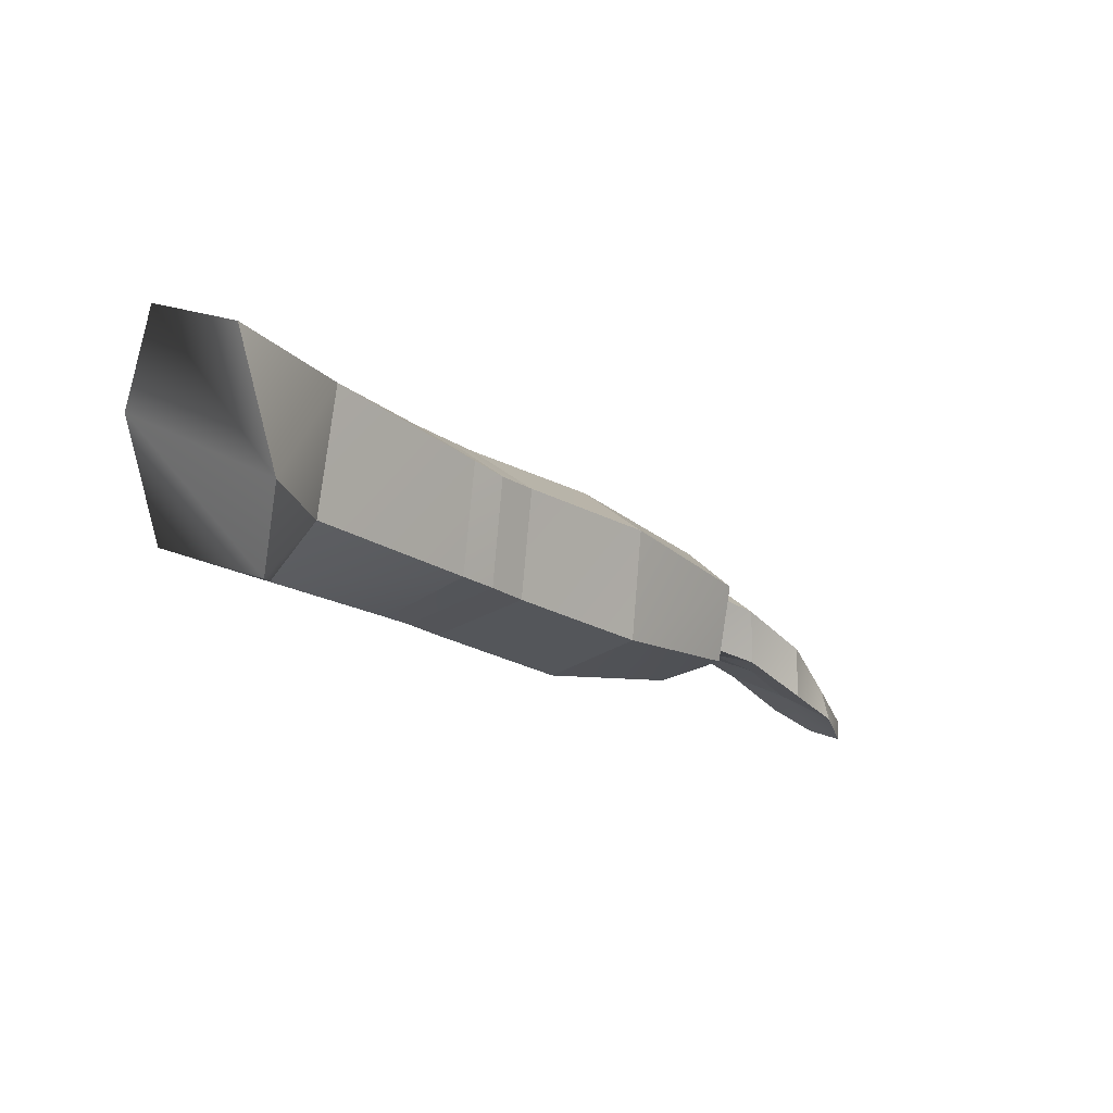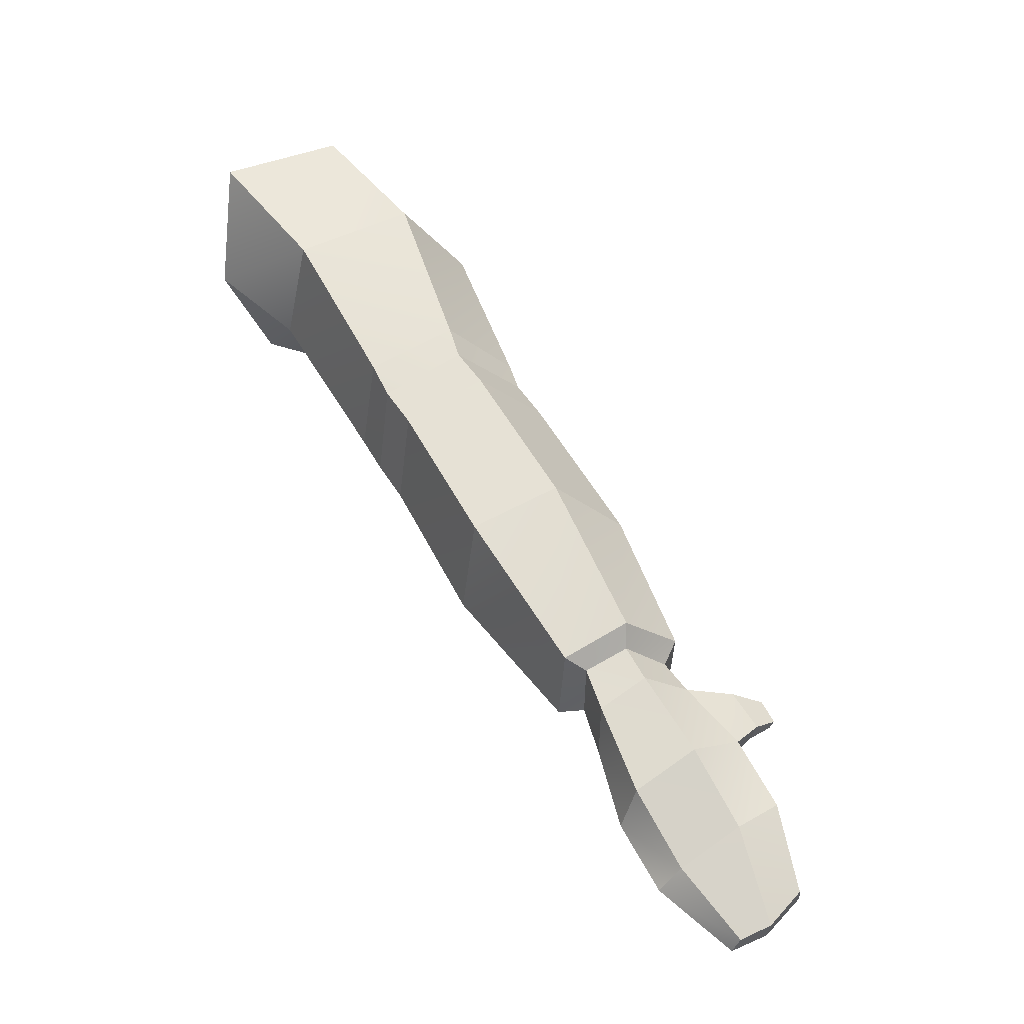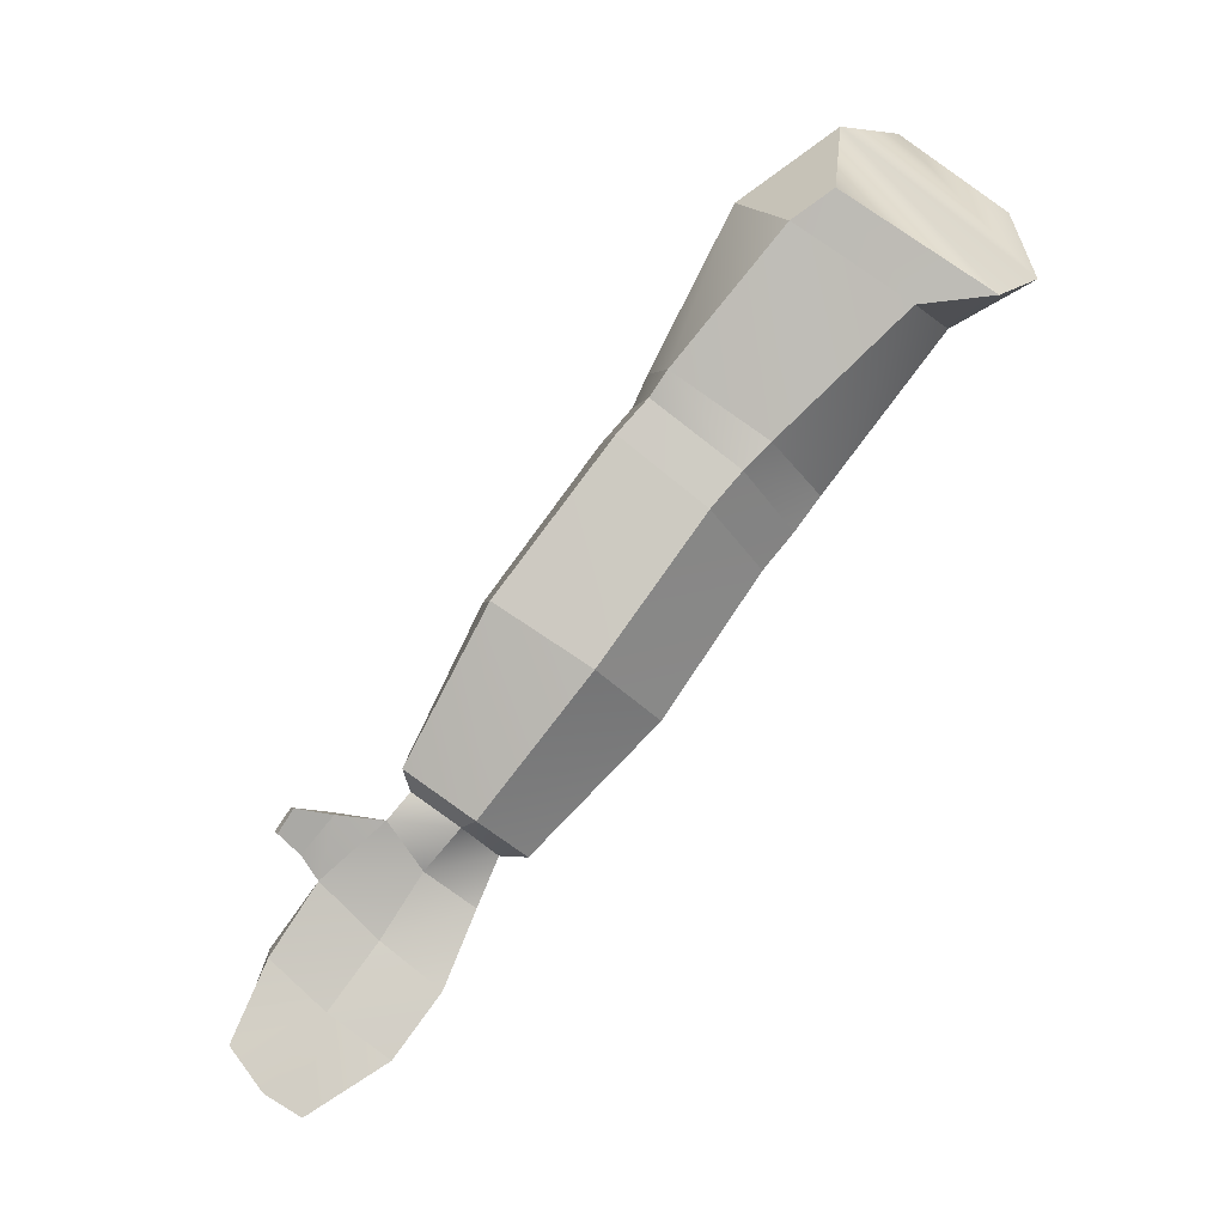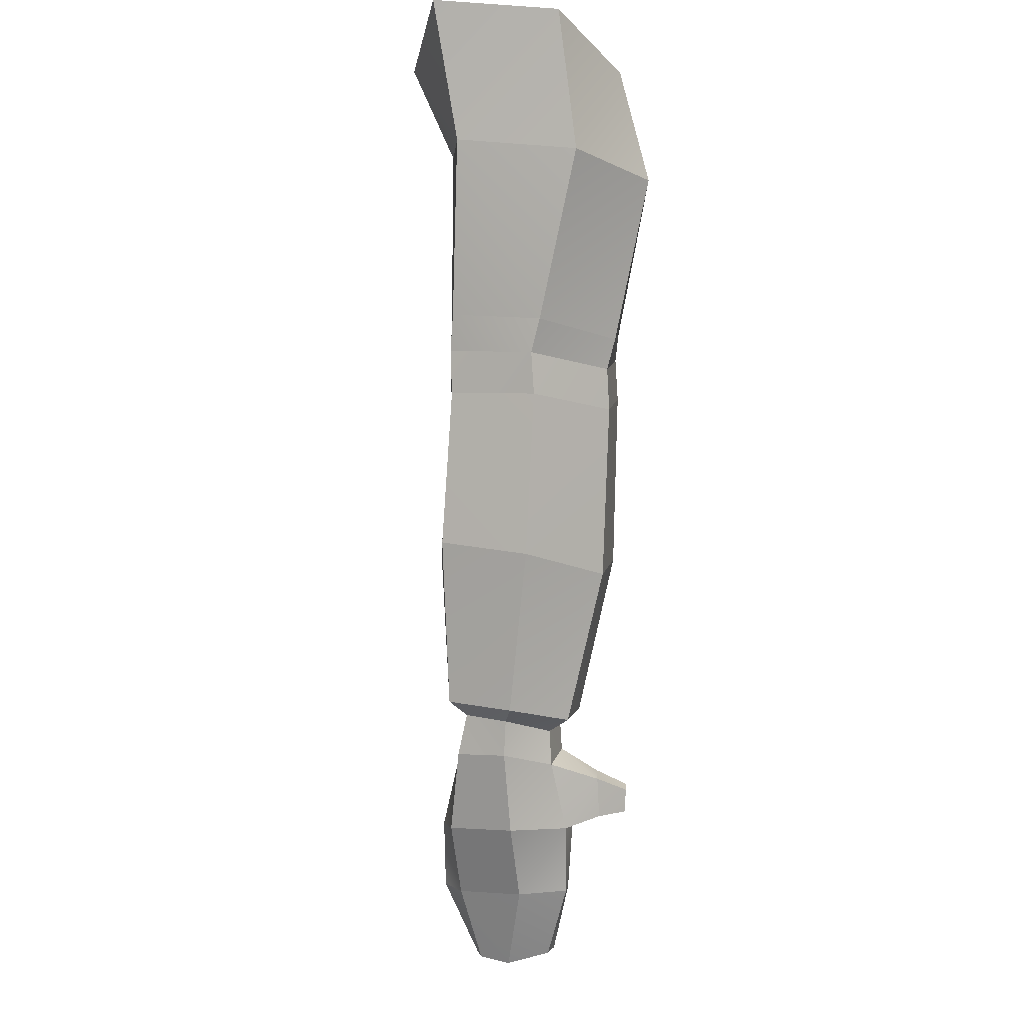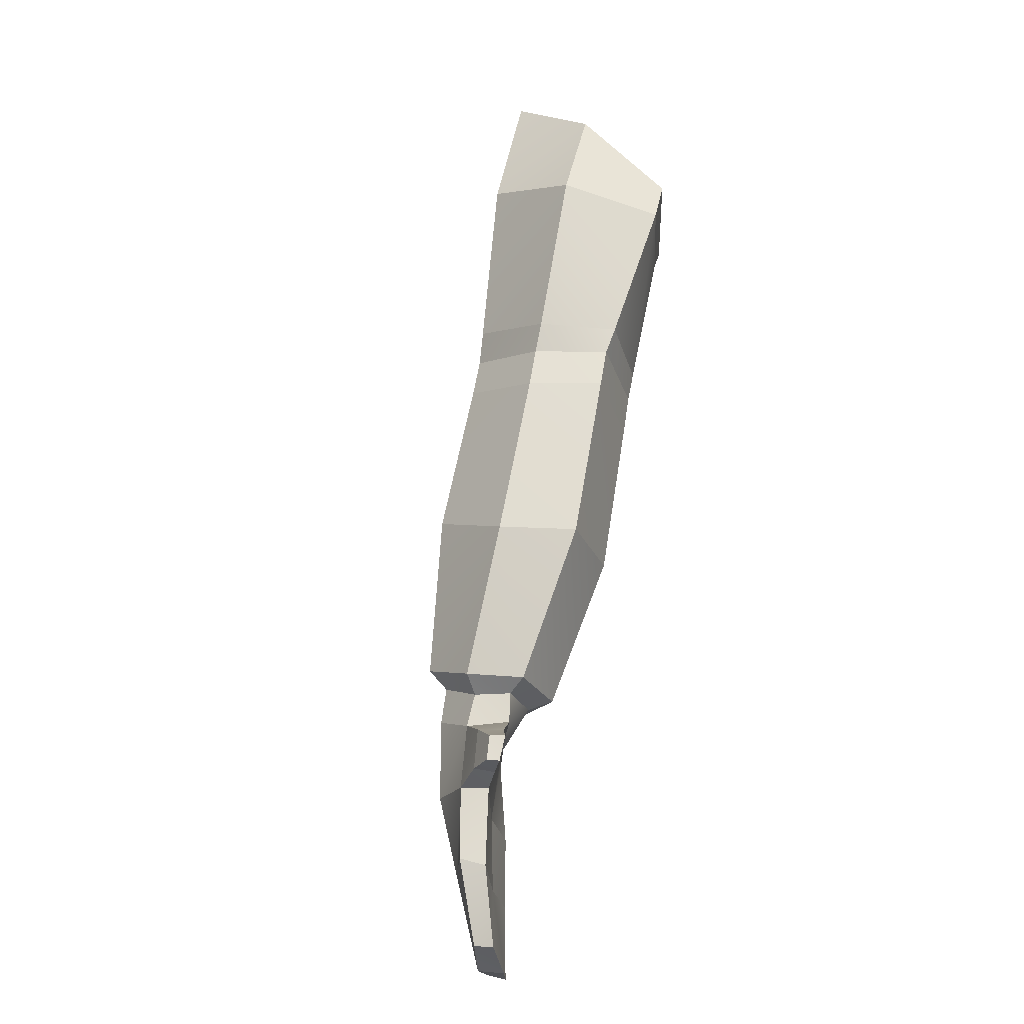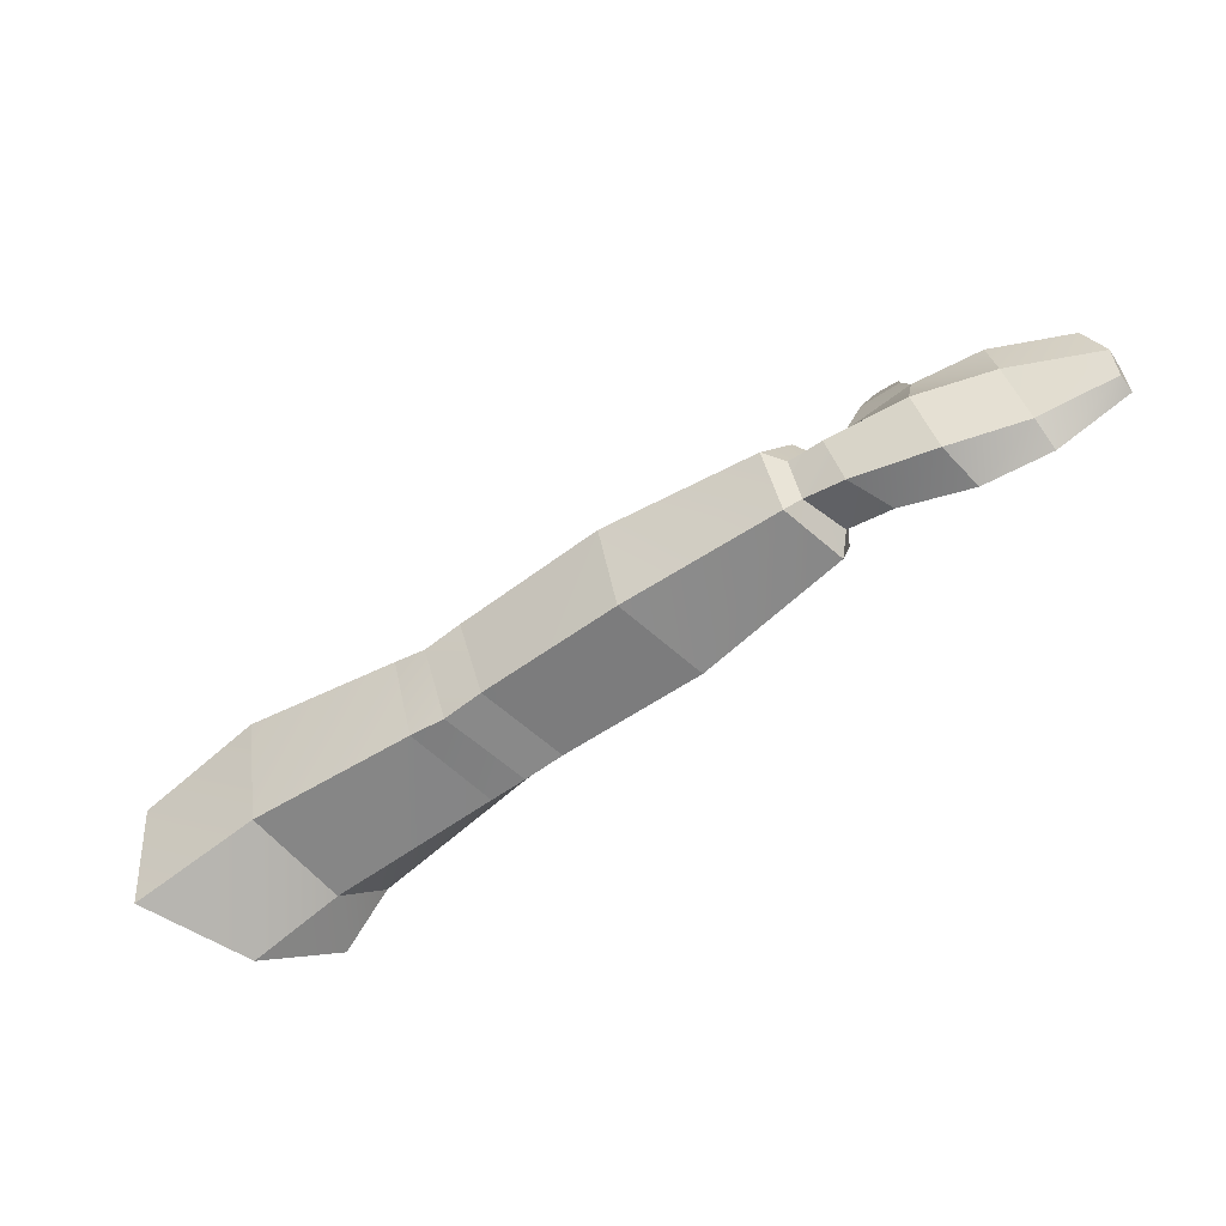
<metadata>
{"format":"obj","ext":"obj","renderer":"f3d","projection":"perspective","resolution":1024,"background":"white","views":[{"elev":8.5,"azim":138.0,"up":"+Y"},{"elev":31.5,"azim":-116.5,"up":"+Y"},{"elev":-65.5,"azim":55.4,"up":"+Y"},{"elev":74.4,"azim":-83.1,"up":"+Y"},{"elev":70.6,"azim":-59.3,"up":"+Z"},{"elev":-54.4,"azim":-123.5,"up":"+Z"}]}
</metadata>
<code>
o Body_body_mesh.002
v -0.6878 -0.2535 0.0385
v -0.6688 -0.2618 0.01666
v -0.6487 -0.2923 0.08812
v -0.6723 -0.2735 0.09103
v -0.6975 -0.2162 0.1354
v -0.6849 -0.1984 0.1554
v -0.6907 -0.1486 0.08728
v -0.699 -0.1764 0.08332
v -0.7369 -0.1923 0.08599
v -0.7352 -0.2283 0.1423
v -0.7083 -0.2688 0.1527
v -0.6775 -0.252 0.1466
v -0.7336 -0.2727 0.09417
v -0.7385 -0.2744 0.02982
v -0.738 -0.2147 0.03175
v -0.694 -0.1946 0.03664
v -0.8188 -0.2698 0.032
v -0.8862 -0.3333 0.05096
v -0.8843 -0.3042 0.122
v -0.8171 -0.2405 0.1034
v -0.873 -0.3034 0.1774
v -0.8037 -0.2623 0.1682
v -0.8653 -0.3317 0.1797
v -0.7898 -0.2905 0.1757
v -0.8766 -0.347 0.1056
v -0.8059 -0.3029 0.09537
v -0.8774 -0.3636 0.03017
v -0.8081 -0.3228 0.02029
v -0.9363 -0.3841 0.1717
v -0.95 -0.4055 0.1226
v -0.9513 -0.4082 0.07842
v -0.9579 -0.389 0.08384
v -0.9623 -0.3791 0.1183
v -0.9449 -0.3648 0.1649
v -0.7839 -0.2684 0.2063
v -0.7424 -0.2484 0.1987
v -0.7486 -0.2678 0.2348
v -0.7396 -0.2826 0.2351
v -0.7288 -0.2737 0.198
v -0.7754 -0.29 0.2043
v -0.7733 -0.2789 0.2362
v -0.7671 -0.2915 0.2351
v -0.6838 -0.1771 0.01527
v -0.6583 -0.2578 0.1678
v -0.003563 -0.0781 0.1254
v 0.002656 -0.08526 -0.06192
v 0.02215 0.009908 -0.1124
v 0.04143 0.1458 -0.08729
v 0.04036 0.1577 0.05318
v 0.02675 0.05325 0.1284
v -0.2746 0.02826 0.07079
v -0.3099 0.01186 0.06554
v -0.2937 -0.05997 0.1534
v -0.2604 -0.04824 0.1585
v -0.2544 -0.1366 0.1626
v -0.223 -0.1309 0.1627
v -0.2708 -0.000944 -0.02901
v -0.3078 -0.01955 -0.02752
v -0.2528 -0.1738 0.05673
v -0.2179 -0.1612 0.04829
v -0.2894 -0.1292 -0.033
v -0.2489 -0.1133 -0.03646
v -0.2971 -0.153 0.1708
v -0.2966 -0.1916 0.06437
v -0.3334 -0.1472 -0.02622
v -0.3524 -0.03594 -0.02055
v -0.3529 -0.004521 0.07385
v -0.3369 -0.07699 0.1612
v -0.5246 -0.06405 0.08555
v -0.5178 -0.1427 0.1761
v -0.4788 -0.2229 0.1882
v -0.4673 -0.2596 0.07695
v -0.4964 -0.2105 -0.01986
v -0.5148 -0.09447 -0.01258
v -0.05953 -0.03858 -0.05677
v -0.09423 0.08442 -0.04455
v -0.04711 -0.1012 0.002231
v -0.05059 -0.09311 0.1454
v -0.1014 0.1101 0.09007
v -0.08665 0.01767 0.1755
v -0.003563 -0.0781 0.1254
v 0.04036 0.1577 0.05318
v 0.02675 0.05325 0.1284
f 1 3 4
f 6 8 5
f 9 5 8
f 5 11 12
f 11 4 12
f 13 1 4
f 1 15 16
f 16 9 8
f 17 19 20
f 19 22 20
f 21 24 22
f 23 26 24
f 25 28 26
f 28 18 17
f 29 25 23
f 25 31 27
f 27 32 18
f 18 33 19
f 19 34 21
f 34 23 21
f 34 30 29
f 32 30 33
f 14 17 15
f 26 14 13
f 24 13 11
f 22 36 10
f 20 10 9
f 15 20 9
f 37 39 36
f 36 11 10
f 24 35 22
f 39 24 11
f 37 42 38
f 40 41 35
f 35 37 36
f 38 40 39
f 16 2 1
f 12 6 5
f 7 16 8
f 3 12 4
f 52 54 51
f 54 55 56
f 57 52 51
f 56 59 60
f 59 62 60
f 62 58 57
f 55 64 59
f 64 61 59
f 61 66 58
f 66 52 58
f 67 53 52
f 53 63 55
f 7 70 69
f 70 44 71
f 71 3 72
f 3 73 72
f 73 43 74
f 43 69 74
f 66 69 67
f 65 74 66
f 72 65 64
f 63 72 64
f 68 71 63
f 69 68 67
f 47 76 48
f 46 75 47
f 45 77 46
f 76 49 48
f 80 45 50
f 79 50 49
f 75 57 76
f 77 62 75
f 78 60 77
f 76 51 79
f 80 56 78
f 51 80 79
f 49 83 82
f 50 81 83
f 83 46 47
f 1 2 3
f 6 7 8
f 9 10 5
f 5 10 11
f 11 13 4
f 13 14 1
f 1 14 15
f 16 15 9
f 17 18 19
f 19 21 22
f 21 23 24
f 23 25 26
f 25 27 28
f 28 27 18
f 29 30 25
f 25 30 31
f 27 31 32
f 18 32 33
f 19 33 34
f 34 29 23
f 34 33 30
f 32 31 30
f 14 28 17
f 26 28 14
f 24 26 13
f 22 35 36
f 20 22 10
f 15 17 20
f 37 38 39
f 36 39 11
f 24 40 35
f 39 40 24
f 37 41 42
f 40 42 41
f 35 41 37
f 38 42 40
f 16 43 2
f 12 44 6
f 7 43 16
f 3 44 12
f 52 53 54
f 54 53 55
f 57 58 52
f 56 55 59
f 59 61 62
f 62 61 58
f 55 63 64
f 64 65 61
f 61 65 66
f 66 67 52
f 67 68 53
f 53 68 63
f 7 6 70
f 70 6 44
f 71 44 3
f 3 2 73
f 73 2 43
f 43 7 69
f 66 74 69
f 65 73 74
f 72 73 65
f 63 71 72
f 68 70 71
f 69 70 68
f 47 75 76
f 46 77 75
f 45 78 77
f 76 79 49
f 80 78 45
f 79 80 50
f 75 62 57
f 77 60 62
f 78 56 60
f 76 57 51
f 80 54 56
f 51 54 80
f 49 50 83
f 50 45 81
f 48 49 82
f 83 81 45
f 45 46 83
f 47 48 82
f 82 83 47

</code>
